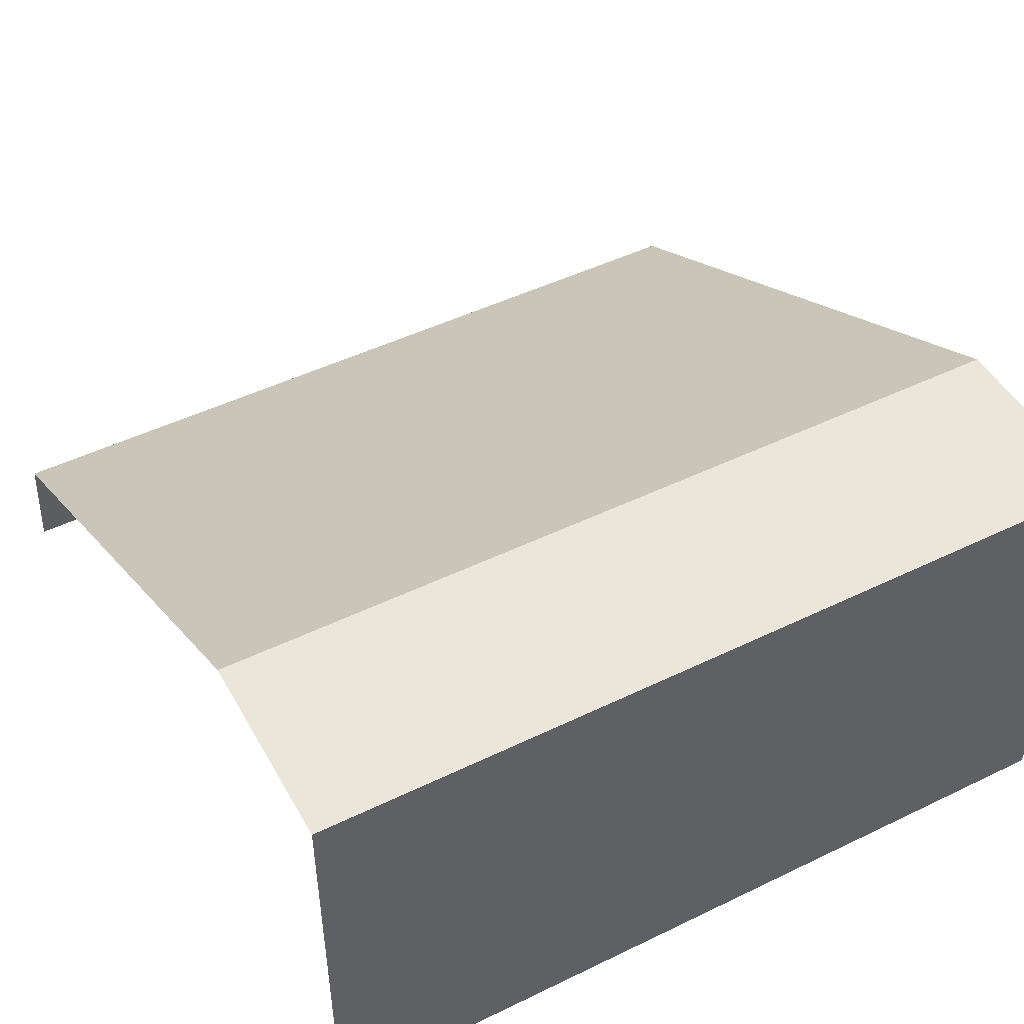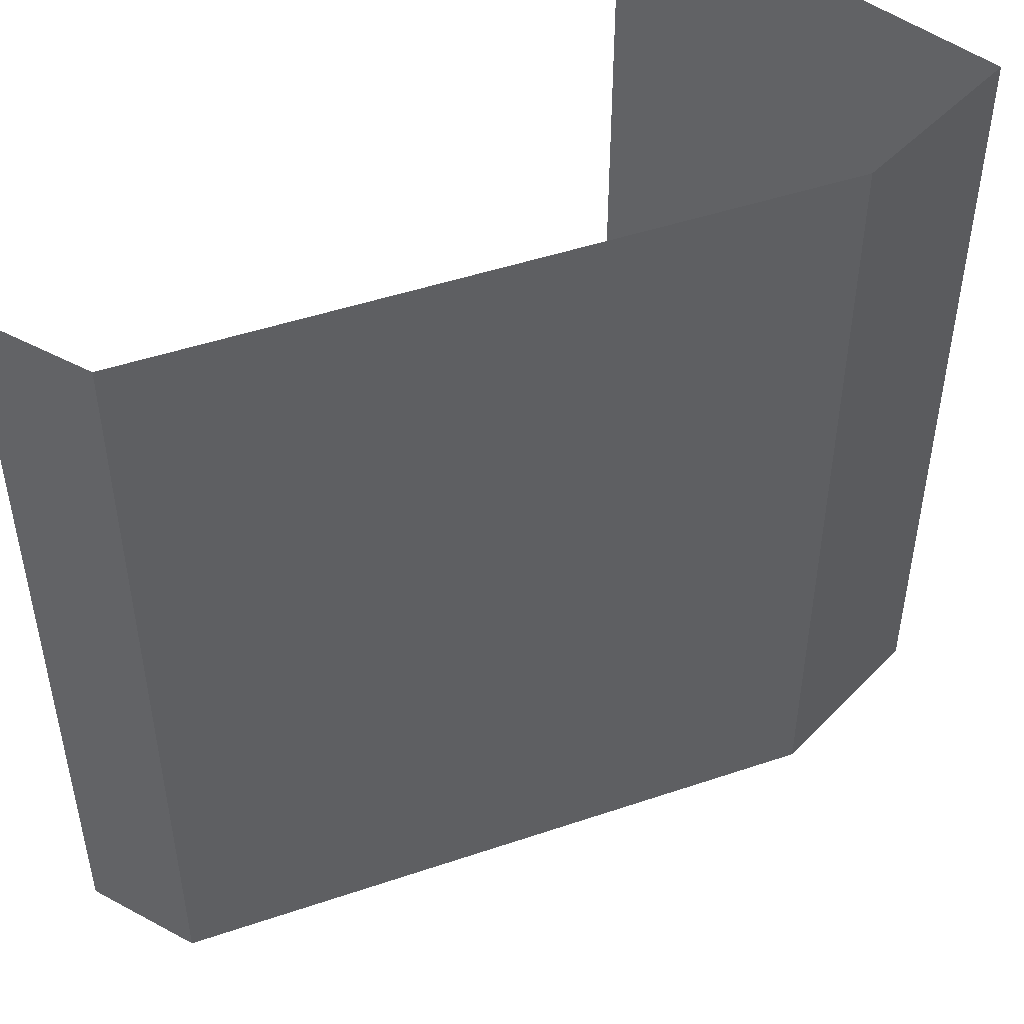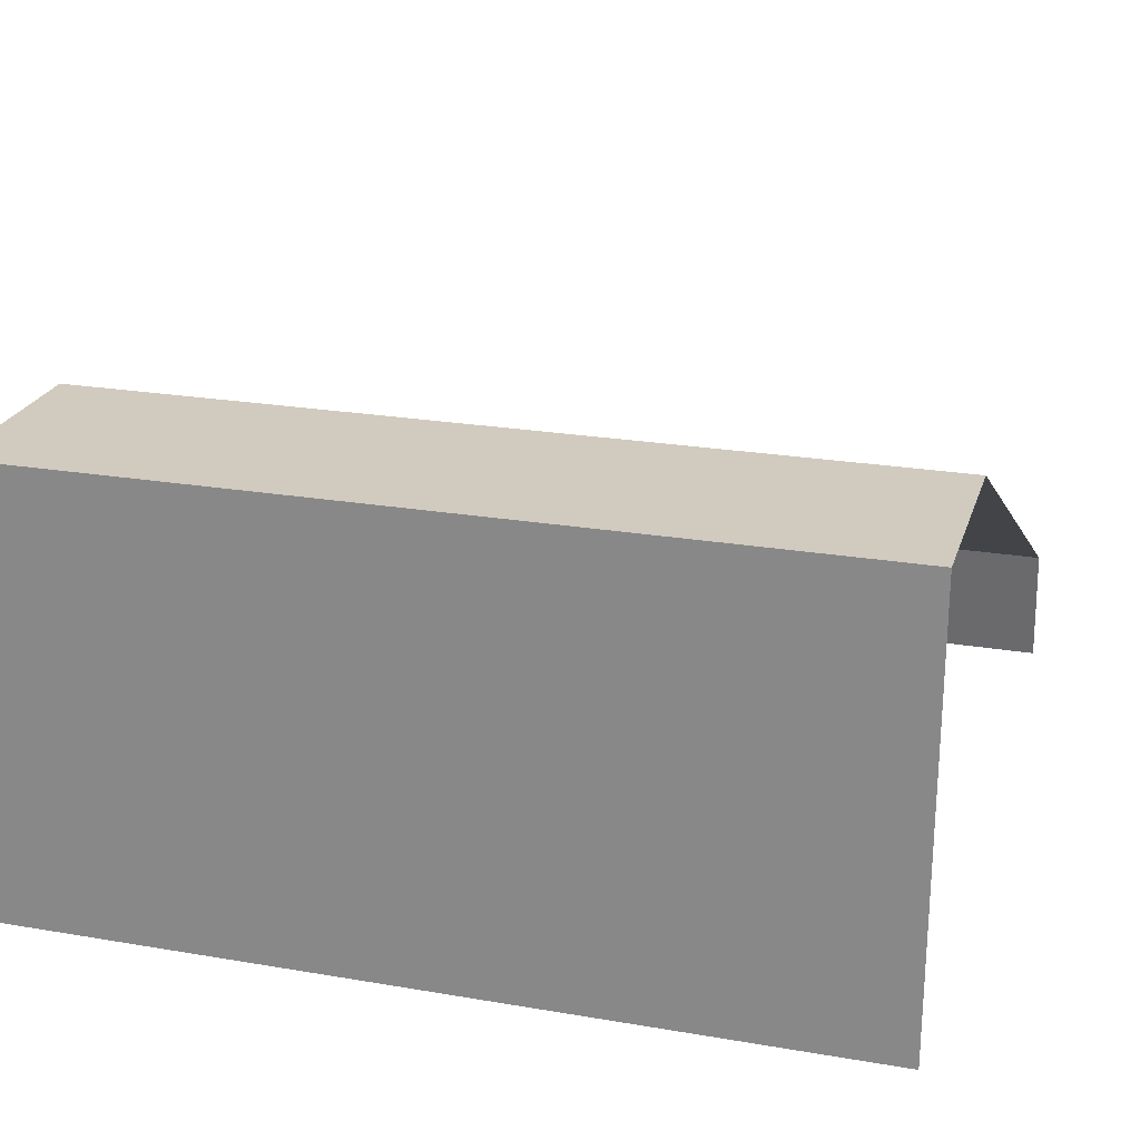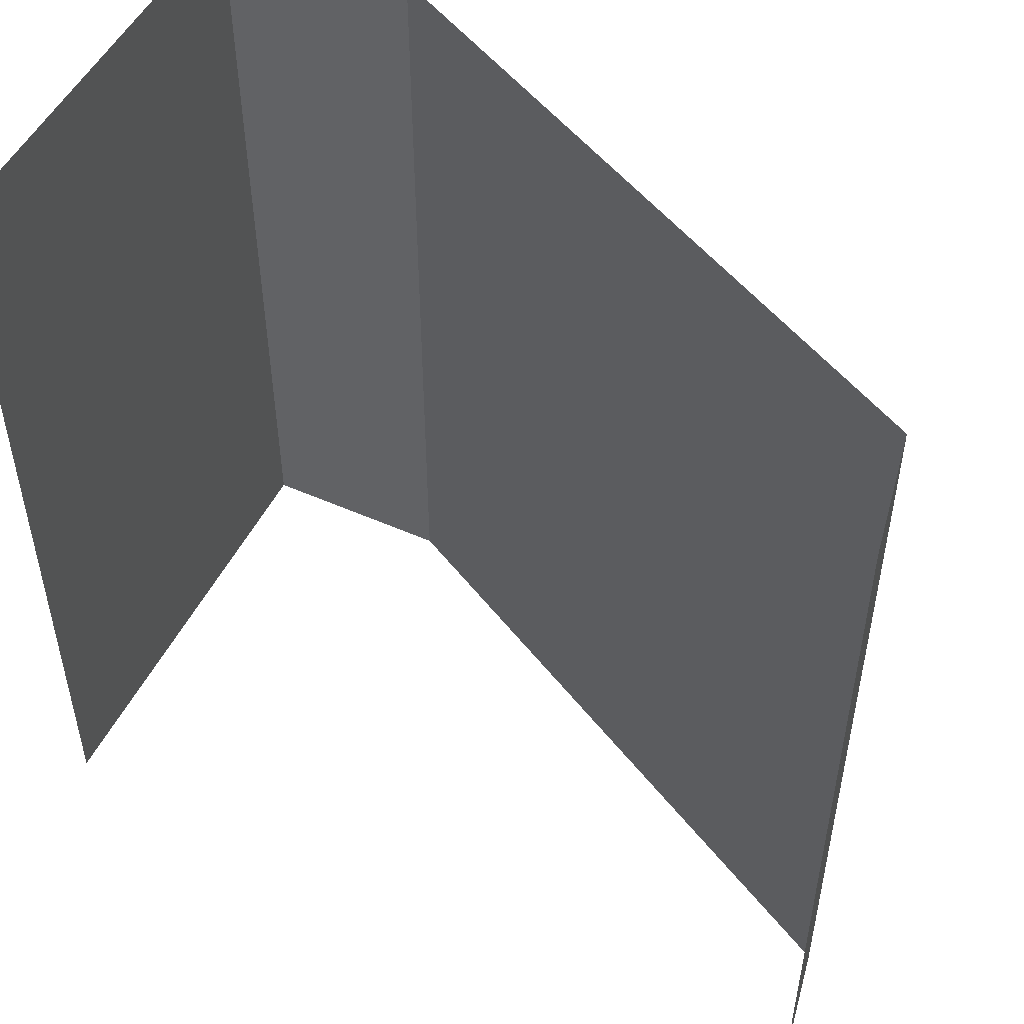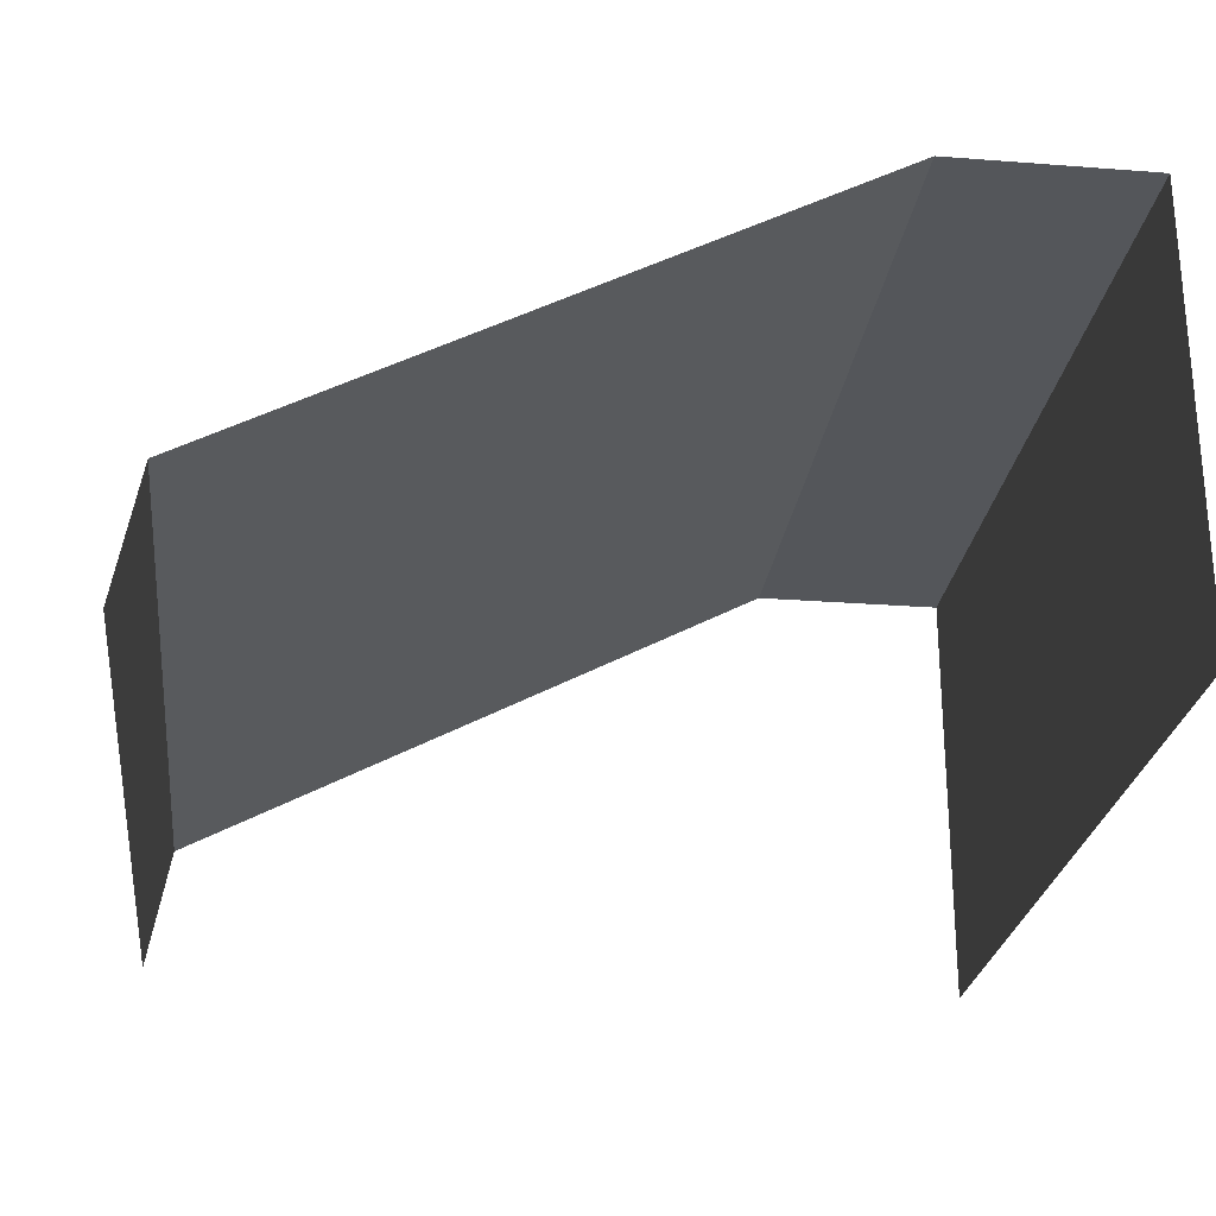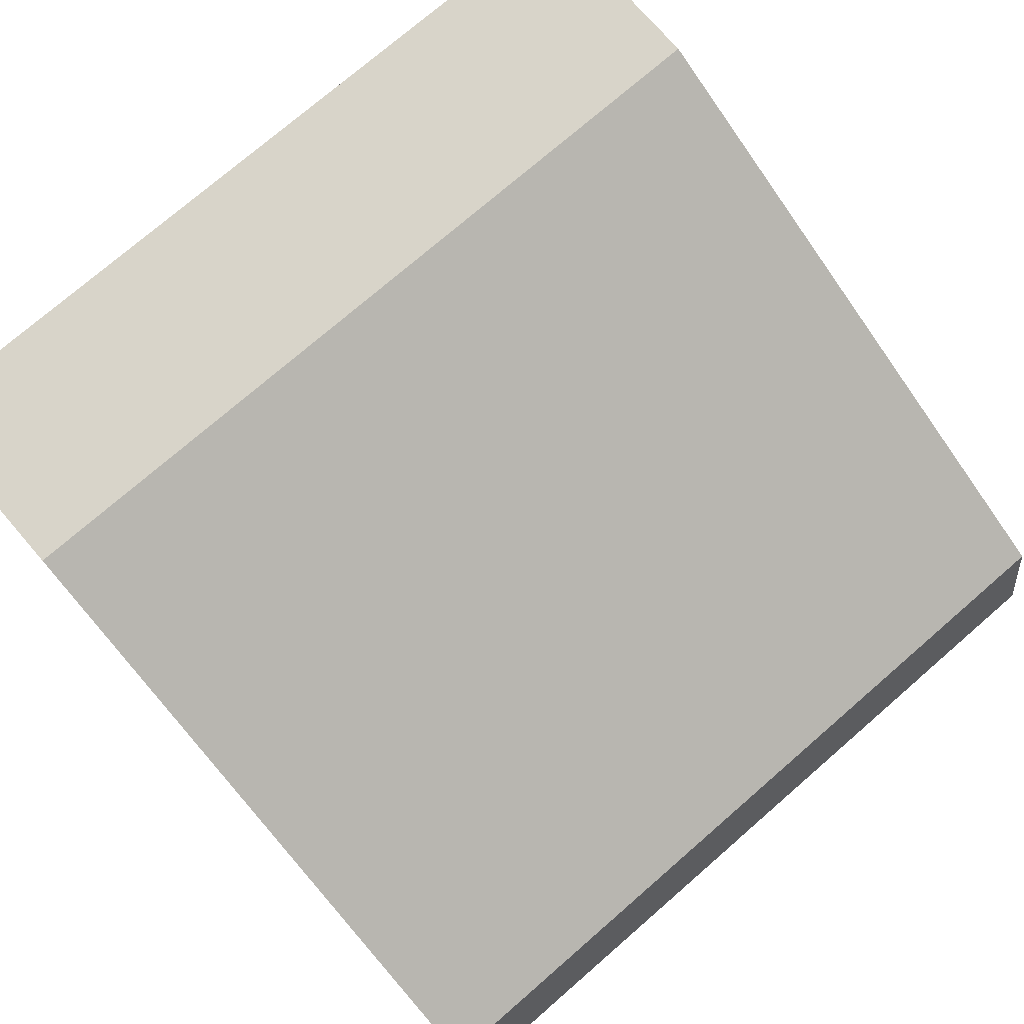
<metadata>
{"format":"obj","ext":"obj","renderer":"f3d","projection":"perspective","resolution":1024,"background":"white","views":[{"elev":48.2,"azim":-118.4,"up":"+Y"},{"elev":47.5,"azim":131.3,"up":"+Z"},{"elev":23.3,"azim":-74.0,"up":"+Y"},{"elev":50.7,"azim":25.9,"up":"+Z"},{"elev":-25.7,"azim":173.0,"up":"+Y"},{"elev":75.2,"azim":49.1,"up":"+Y"}]}
</metadata>
<code>
v -0.5 0 0.5
v 0.5 0 0.5
v -0.5 0.5374 0.5
v -0.2613 0.5374 0.5
v -0.5 0.5374 -0.5
v -0.2613 0.5374 -0.5
v -0.5 0 -0.5
v 0.5 0 -0.5
v 0.473 0.1494 0.5
v 0.473 0.1494 -0.5
f 5 3 4 6
f 9 10 6 4
f 5 7 1 3
f 10 9 2 8

</code>
